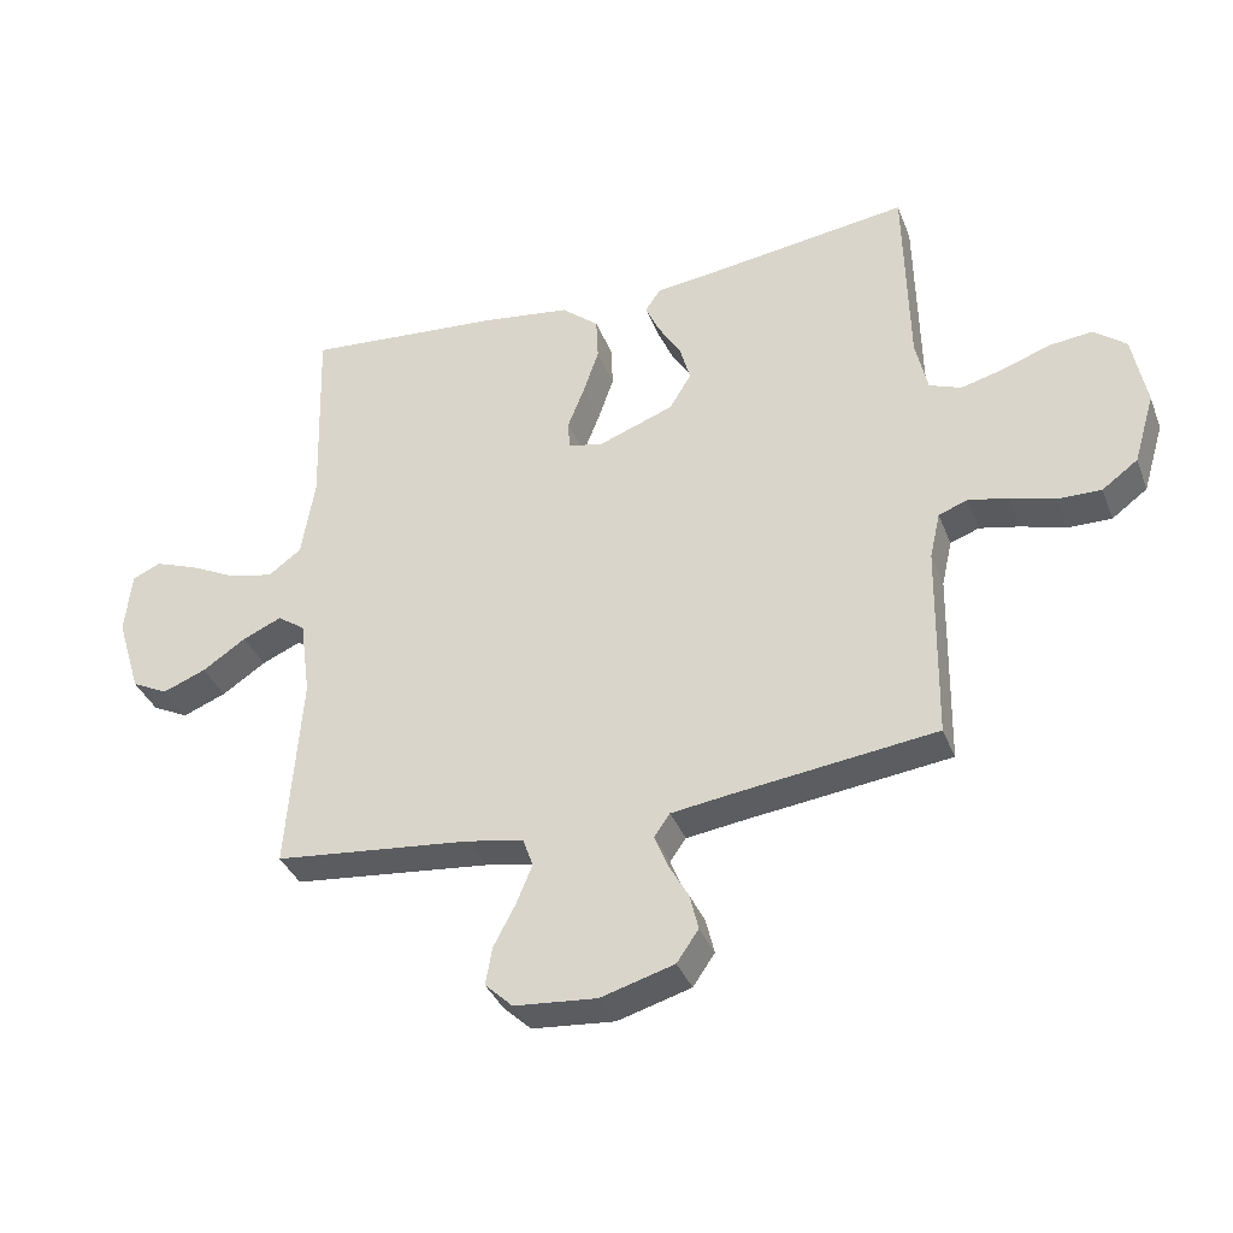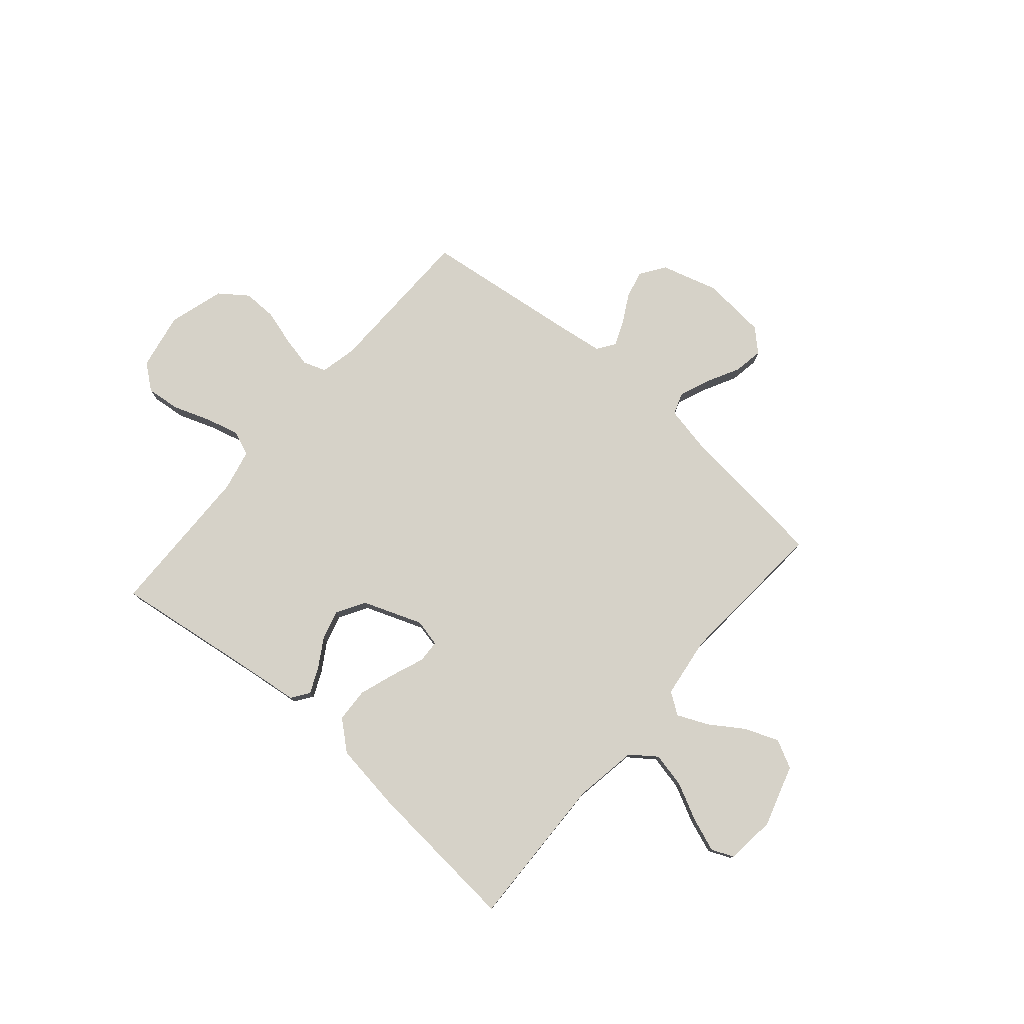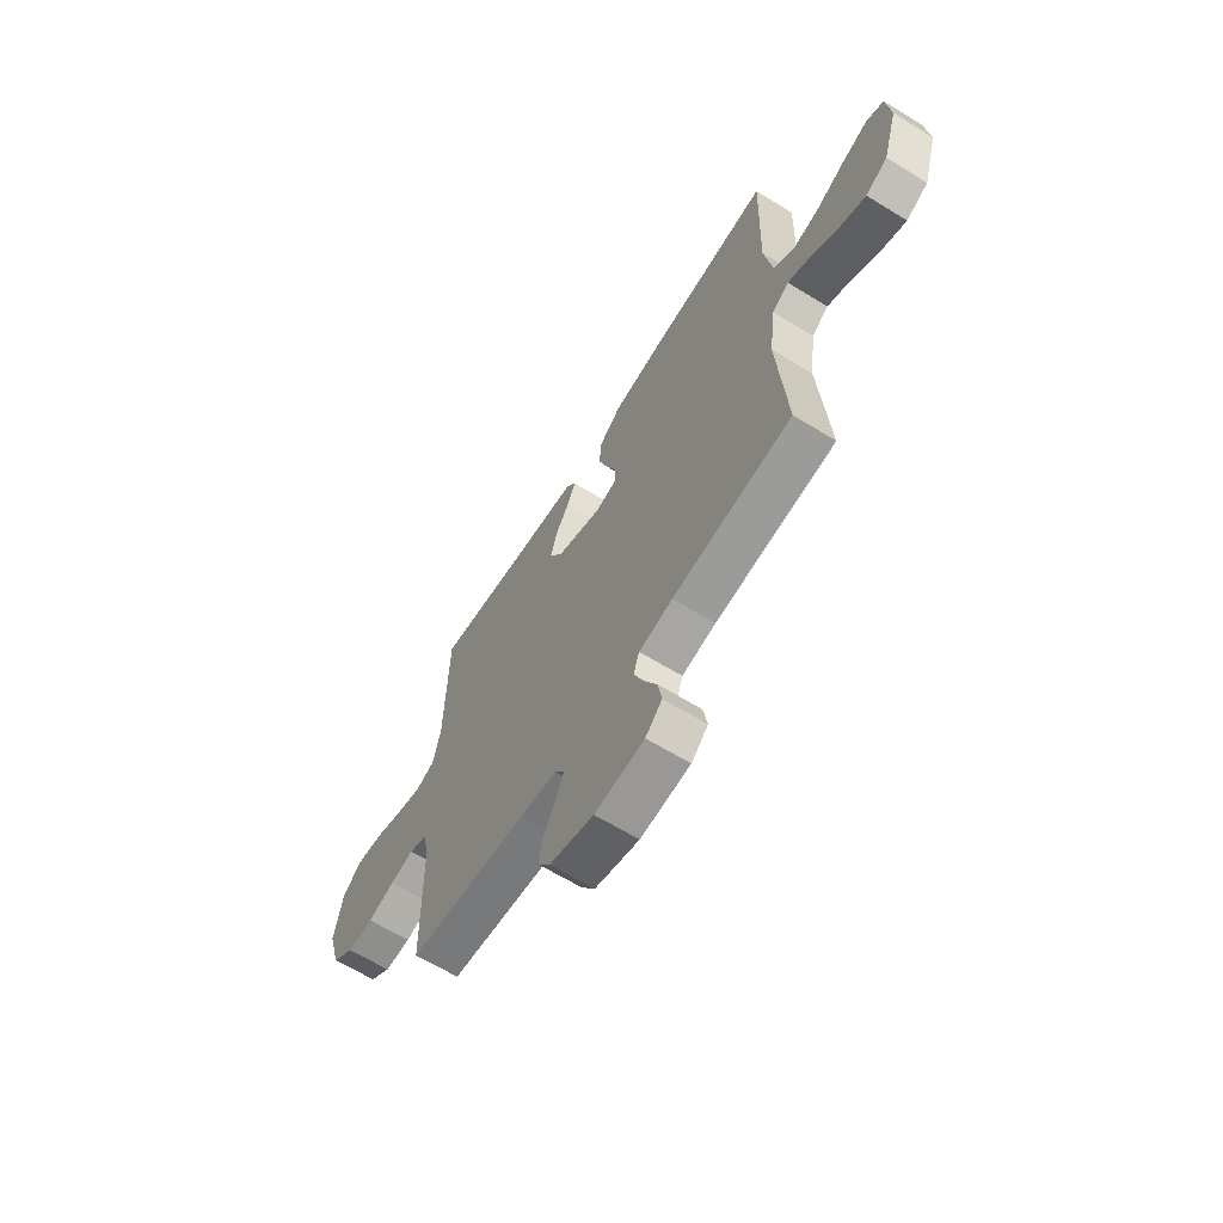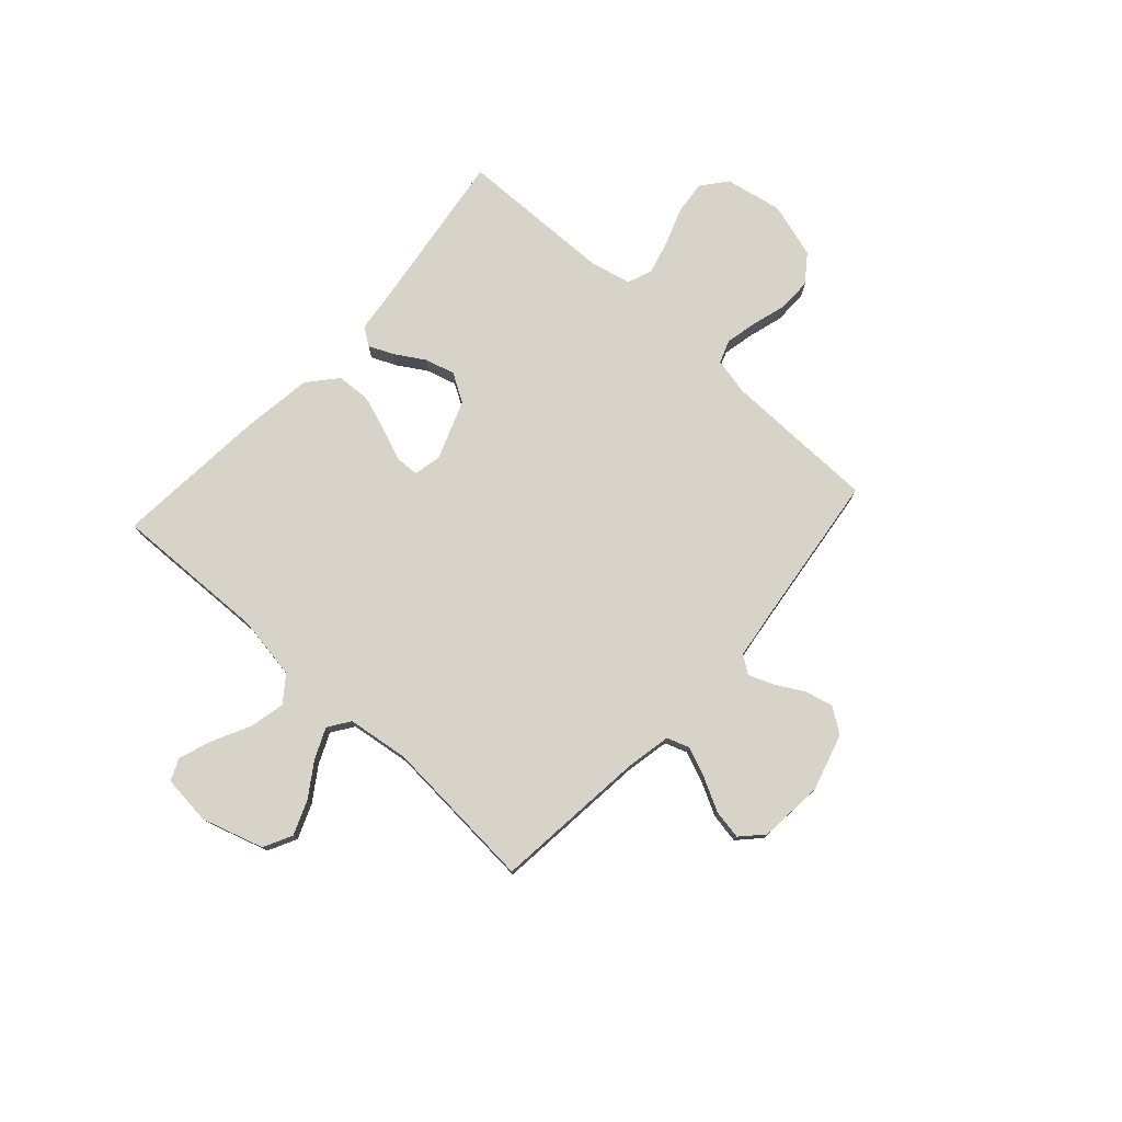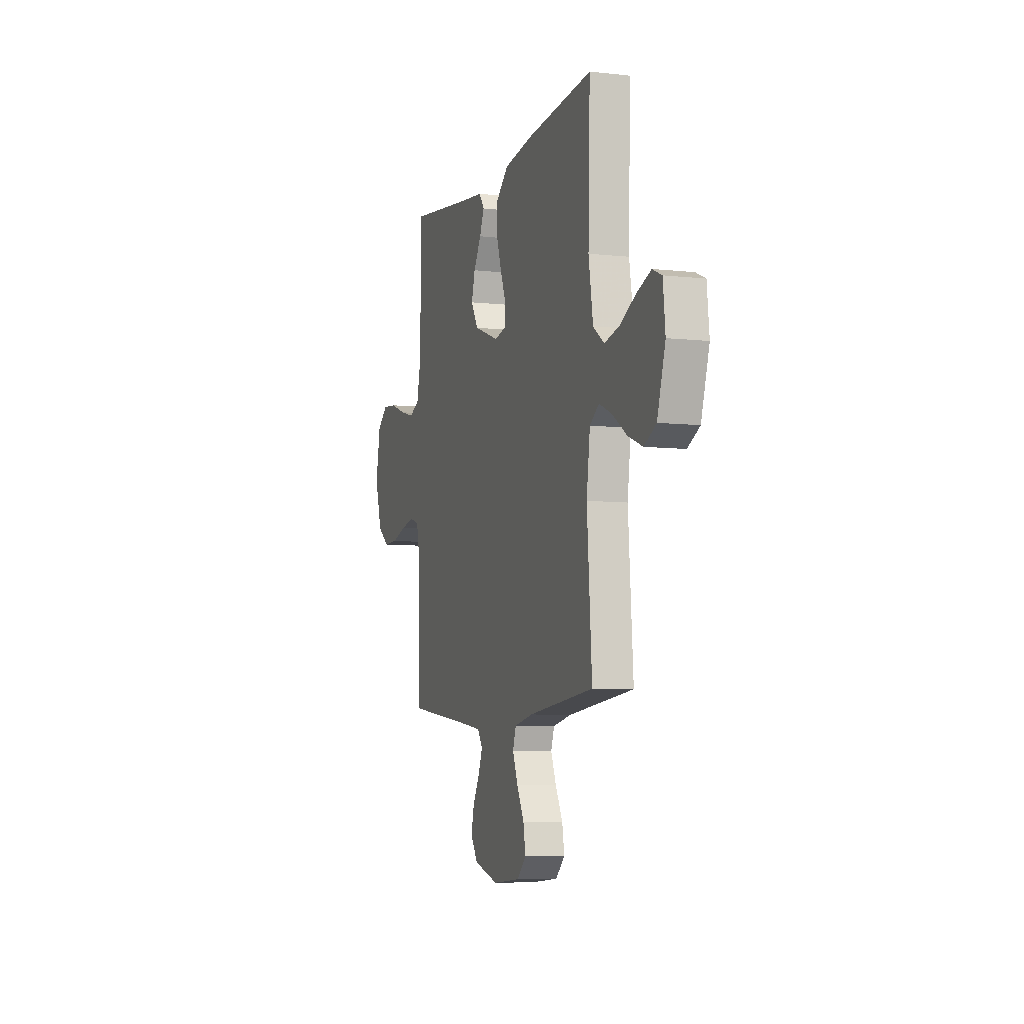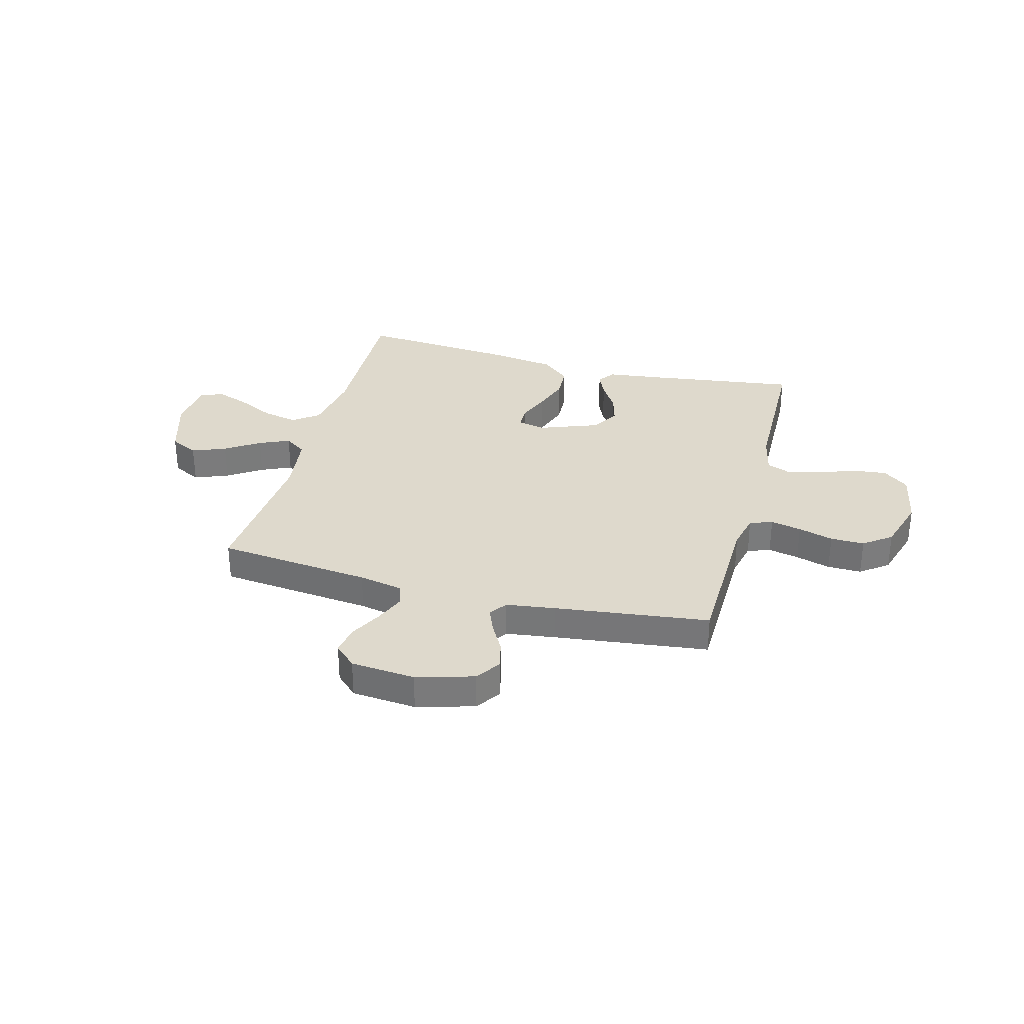
<metadata>
{"format":"obj","ext":"obj","renderer":"f3d","projection":"perspective","resolution":1024,"background":"white","views":[{"elev":-36.4,"azim":-160.3,"up":"+Z"},{"elev":78.0,"azim":40.7,"up":"+Y"},{"elev":-64.1,"azim":58.2,"up":"+Z"},{"elev":76.9,"azim":132.1,"up":"+Y"},{"elev":-6.8,"azim":71.9,"up":"+Z"},{"elev":32.0,"azim":-165.1,"up":"+Y"}]}
</metadata>
<code>
v -0.5 0.07 0.5
v -0.2 0.07 0.459
v -0.1 0.07 0.447
v -0.076 0.07 0.413
v -0.097 0.07 0.365
v -0.132 0.07 0.308
v -0.148 0.07 0.25
v -0.115 0.07 0.195
v 0 0.07 0.152
v 0.053 0.07 0.164
v 0.055 0.07 0.208
v 0.03 0.07 0.272
v 0.006 0.07 0.342
v 0.009 0.07 0.408
v 0.065 0.07 0.456
v 0.2 0.07 0.475
v 0.5 0.07 0.5
v 0.491 0.07 0.2
v 0.511 0.07 0.077
v 0.561 0.07 0.04
v 0.629 0.07 0.055
v 0.701 0.07 0.091
v 0.766 0.07 0.115
v 0.809 0.07 0.096
v 0.819 0.07 0
v 0.782 0.07 -0.12
v 0.727 0.07 -0.148
v 0.661 0.07 -0.122
v 0.595 0.07 -0.078
v 0.536 0.07 -0.052
v 0.494 0.07 -0.081
v 0.478 0.07 -0.2
v 0.5 0.07 -0.5
v 0.2 0.07 -0.532
v 0.115 0.07 -0.549
v 0.1 0.07 -0.592
v 0.124 0.07 -0.651
v 0.157 0.07 -0.714
v 0.167 0.07 -0.771
v 0.125 0.07 -0.811
v 0 0.07 -0.822
v -0.111 0.07 -0.79
v -0.144 0.07 -0.742
v -0.131 0.07 -0.688
v -0.1 0.07 -0.632
v -0.081 0.07 -0.584
v -0.105 0.07 -0.55
v -0.2 0.07 -0.537
v -0.5 0.07 -0.5
v -0.505 0.07 -0.2
v -0.521 0.07 -0.129
v -0.565 0.07 -0.113
v -0.625 0.07 -0.126
v -0.693 0.07 -0.146
v -0.759 0.07 -0.147
v -0.813 0.07 -0.107
v -0.845 0.07 0
v -0.824 0.07 0.111
v -0.775 0.07 0.15
v -0.709 0.07 0.143
v -0.637 0.07 0.117
v -0.572 0.07 0.1
v -0.524 0.07 0.119
v -0.506 0.07 0.2
v -0.5 0 0.5
v -0.2 0 0.459
v -0.1 0 0.447
v -0.076 0 0.413
v -0.097 0 0.365
v -0.132 0 0.308
v -0.148 0 0.25
v -0.115 0 0.195
v 0 0 0.152
v 0.053 0 0.164
v 0.055 0 0.208
v 0.03 0 0.272
v 0.006 0 0.342
v 0.009 0 0.408
v 0.065 0 0.456
v 0.2 0 0.475
v 0.5 0 0.5
v 0.491 0 0.2
v 0.511 0 0.077
v 0.561 0 0.04
v 0.629 0 0.055
v 0.701 0 0.091
v 0.766 0 0.115
v 0.809 0 0.096
v 0.819 0 0
v 0.782 0 -0.12
v 0.727 0 -0.148
v 0.661 0 -0.122
v 0.595 0 -0.078
v 0.536 0 -0.052
v 0.494 0 -0.081
v 0.478 0 -0.2
v 0.5 0 -0.5
v 0.2 0 -0.532
v 0.115 0 -0.549
v 0.1 0 -0.592
v 0.124 0 -0.651
v 0.157 0 -0.714
v 0.167 0 -0.771
v 0.125 0 -0.811
v 0 0 -0.822
v -0.111 0 -0.79
v -0.144 0 -0.742
v -0.131 0 -0.688
v -0.1 0 -0.632
v -0.081 0 -0.584
v -0.105 0 -0.55
v -0.2 0 -0.537
v -0.5 0 -0.5
v -0.505 0 -0.2
v -0.521 0 -0.129
v -0.565 0 -0.113
v -0.625 0 -0.126
v -0.693 0 -0.146
v -0.759 0 -0.147
v -0.813 0 -0.107
v -0.845 0 0
v -0.824 0 0.111
v -0.775 0 0.15
v -0.709 0 0.143
v -0.637 0 0.117
v -0.572 0 0.1
v -0.524 0 0.119
v -0.506 0 0.2
f 58 59 60 61
f 58 61 62
f 57 58 62
f 56 57 62
f 53 54 55 56
f 52 53 56 62
f 51 52 62 63
f 48 49 50
f 47 48 50 51
f 42 43 44 45
f 42 45 46
f 41 42 46
f 40 41 46
f 37 38 39 40
f 36 37 40 46
f 35 36 46 47
f 32 33 34
f 31 32 34 35
f 26 27 28 29
f 26 29 30
f 25 26 30
f 24 25 30
f 21 22 23 24
f 21 24 30
f 20 21 30 31
f 15 16 17 18
f 15 18 19
f 14 15 19
f 11 12 13 14
f 11 14 19 20
f 3 4 5 6
f 2 3 6 7
f 64 1 2 7
f 63 64 7 8
f 51 63 8 9
f 47 51 9 10
f 35 47 10
f 20 31 35
f 10 11 20 35
f 125 124 123 122
f 126 125 122
f 126 122 121
f 126 121 120
f 120 119 118 117
f 126 120 117 116
f 127 126 116 115
f 114 113 112
f 115 114 112 111
f 109 108 107 106
f 110 109 106
f 110 106 105
f 110 105 104
f 104 103 102 101
f 110 104 101 100
f 111 110 100 99
f 98 97 96
f 99 98 96 95
f 93 92 91 90
f 94 93 90
f 94 90 89
f 94 89 88
f 88 87 86 85
f 94 88 85
f 95 94 85 84
f 82 81 80 79
f 83 82 79
f 83 79 78
f 78 77 76 75
f 84 83 78 75
f 70 69 68 67
f 71 70 67 66
f 71 66 65 128
f 72 71 128 127
f 73 72 127 115
f 74 73 115 111
f 74 111 99
f 99 95 84
f 99 84 75 74
f 1 65 66 2
f 2 66 67 3
f 3 67 68 4
f 4 68 69 5
f 5 69 70 6
f 6 70 71 7
f 7 71 72 8
f 8 72 73 9
f 9 73 74 10
f 10 74 75 11
f 11 75 76 12
f 12 76 77 13
f 13 77 78 14
f 14 78 79 15
f 15 79 80 16
f 16 80 81 17
f 17 81 82 18
f 18 82 83 19
f 19 83 84 20
f 20 84 85 21
f 21 85 86 22
f 22 86 87 23
f 23 87 88 24
f 24 88 89 25
f 25 89 90 26
f 26 90 91 27
f 27 91 92 28
f 28 92 93 29
f 29 93 94 30
f 30 94 95 31
f 31 95 96 32
f 32 96 97 33
f 33 97 98 34
f 34 98 99 35
f 35 99 100 36
f 36 100 101 37
f 37 101 102 38
f 38 102 103 39
f 39 103 104 40
f 40 104 105 41
f 41 105 106 42
f 42 106 107 43
f 43 107 108 44
f 44 108 109 45
f 45 109 110 46
f 46 110 111 47
f 47 111 112 48
f 48 112 113 49
f 49 113 114 50
f 50 114 115 51
f 51 115 116 52
f 52 116 117 53
f 53 117 118 54
f 54 118 119 55
f 55 119 120 56
f 56 120 121 57
f 57 121 122 58
f 58 122 123 59
f 59 123 124 60
f 60 124 125 61
f 61 125 126 62
f 62 126 127 63
f 63 127 128 64
f 64 128 65 1

</code>
